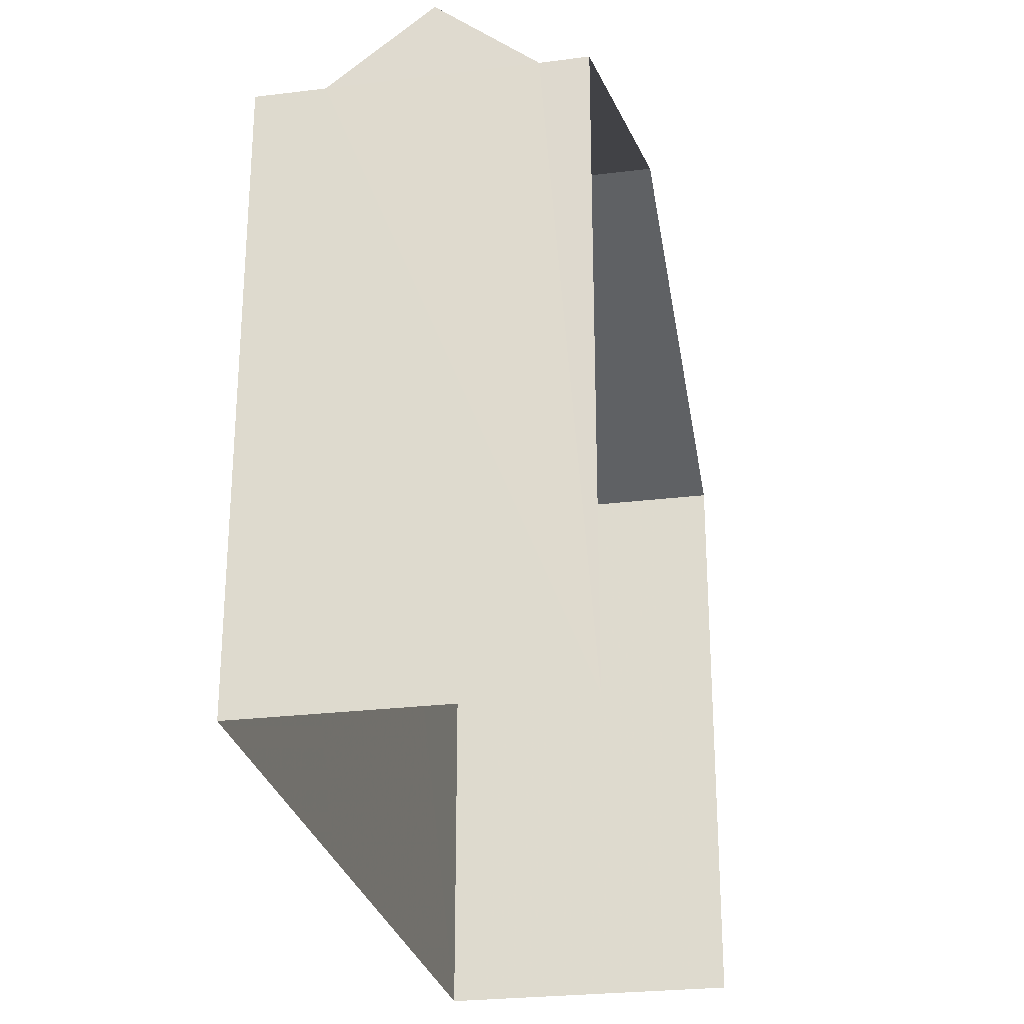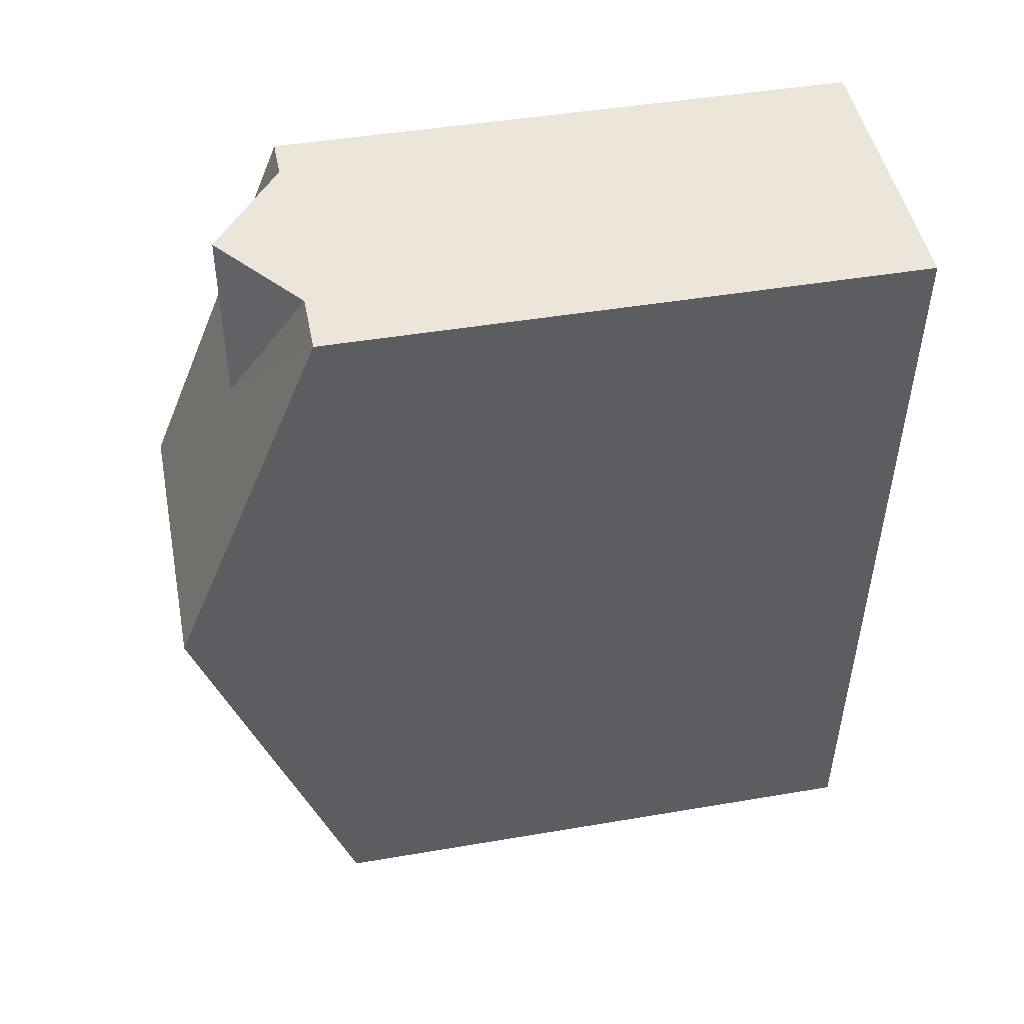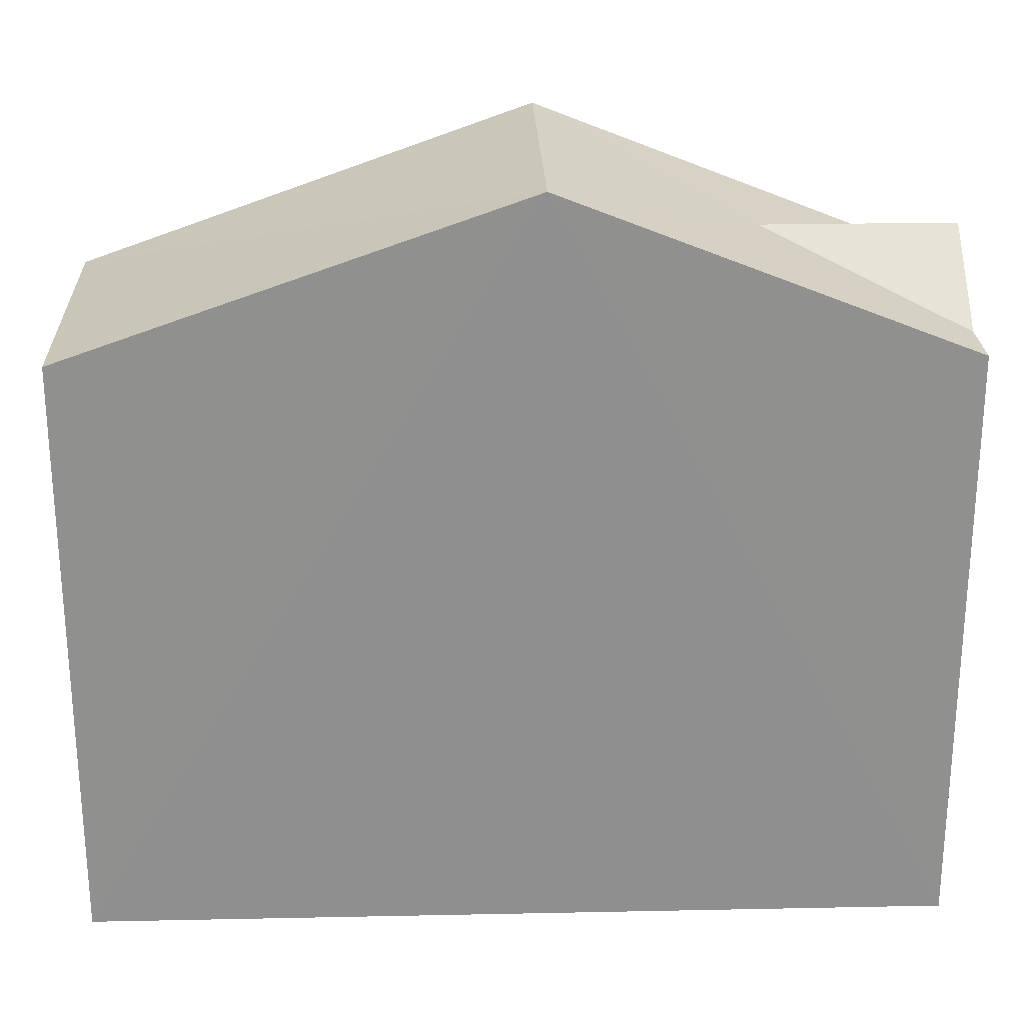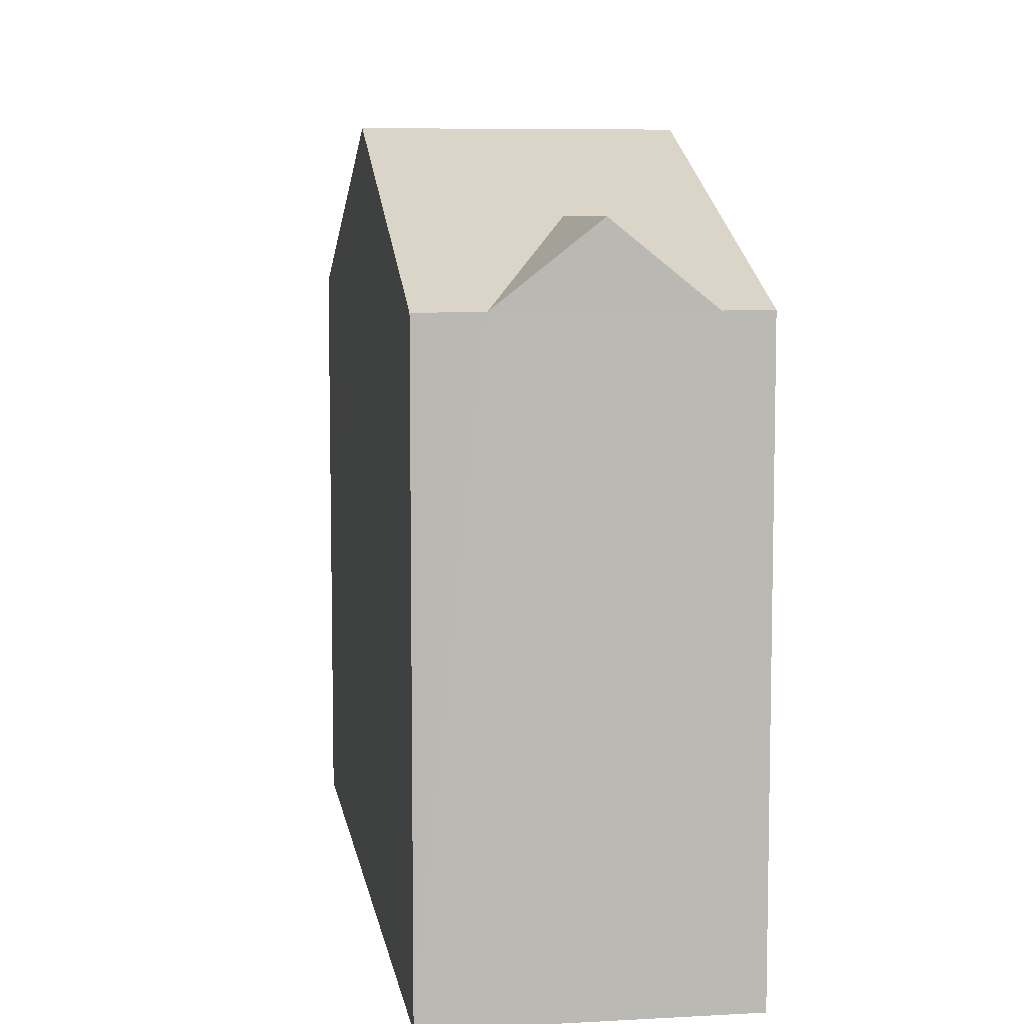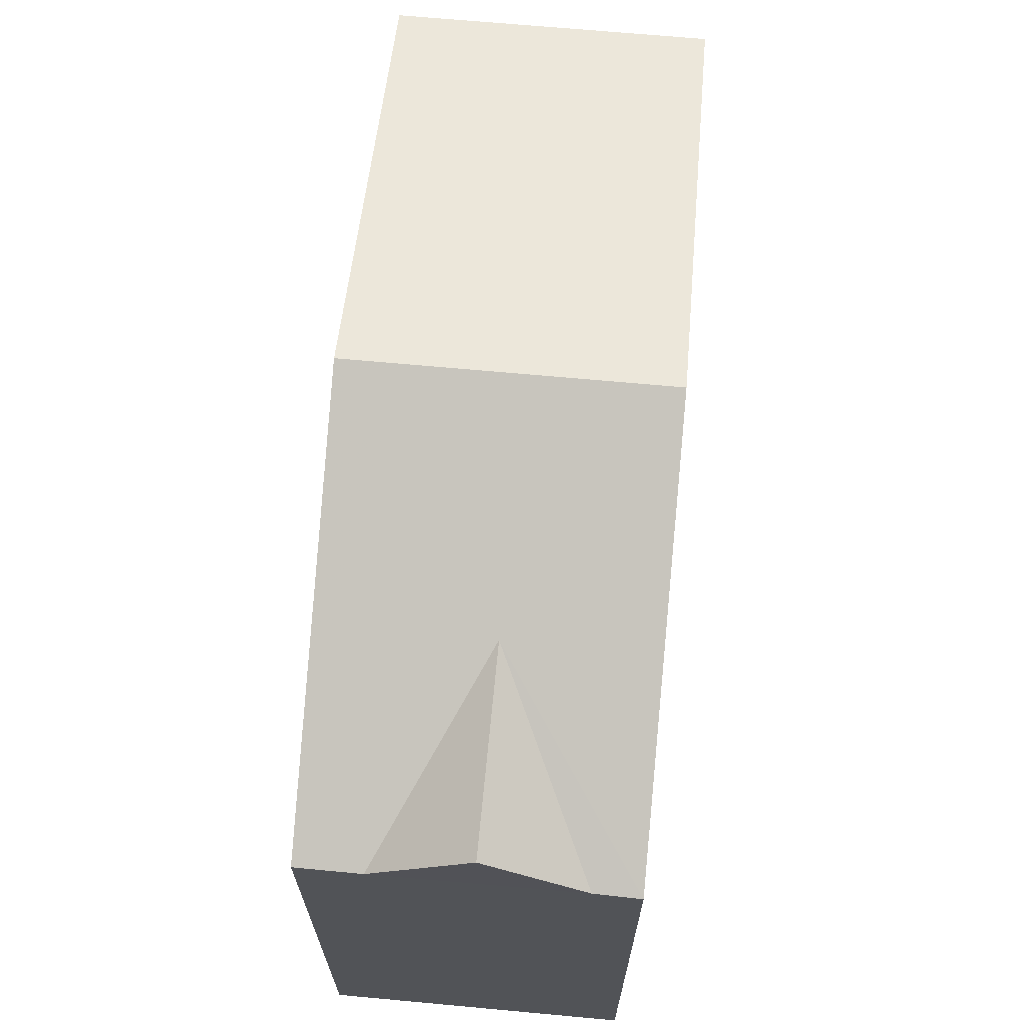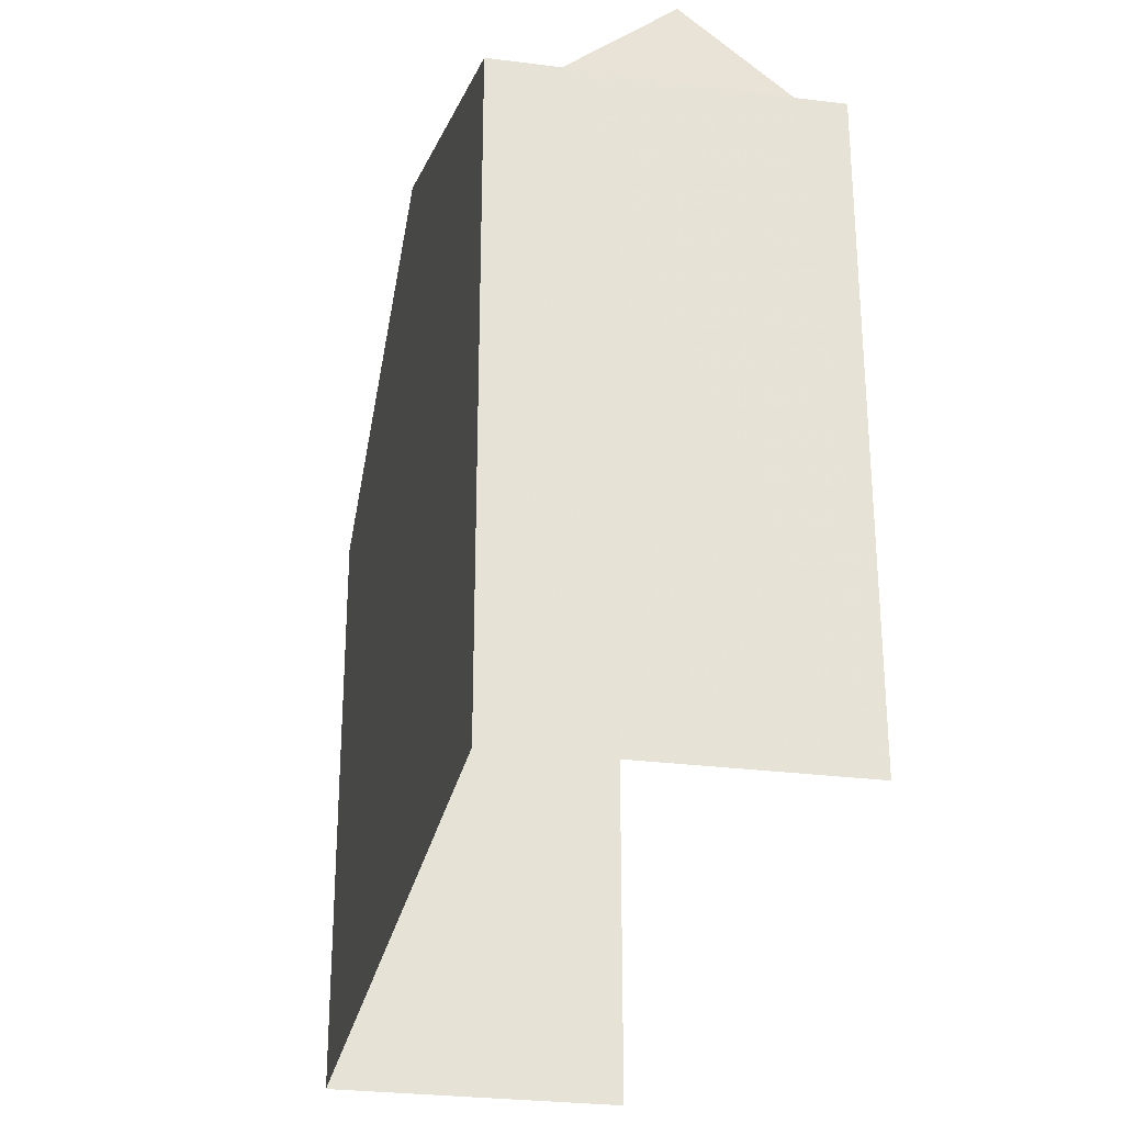
<metadata>
{"format":"obj","ext":"obj","renderer":"f3d","projection":"perspective","resolution":1024,"background":"white","views":[{"elev":-26.6,"azim":-171.8,"up":"+Z"},{"elev":44.7,"azim":78.8,"up":"+Y"},{"elev":24.7,"azim":85.1,"up":"+Z"},{"elev":7.4,"azim":168.3,"up":"+Z"},{"elev":68.0,"azim":-177.6,"up":"+Z"},{"elev":-27.6,"azim":165.8,"up":"+Z"}]}
</metadata>
<code>
v -3.723e+05 -1.054e+05 23.96
v -3.723e+05 -1.054e+05 23.96
v -3.723e+05 -1.054e+05 23.96
v -3.723e+05 -1.054e+05 23.96
v -3.723e+05 -1.054e+05 33
v -3.723e+05 -1.054e+05 33
v -3.723e+05 -1.054e+05 34.16
v -3.723e+05 -1.054e+05 35.42
v -3.723e+05 -1.054e+05 35.42
v -3.723e+05 -1.054e+05 33
v -3.723e+05 -1.054e+05 33
v -3.723e+05 -1.054e+05 33
v -3.723e+05 -1.054e+05 33
v -3.723e+05 -1.054e+05 34.16
f 1 2 3
f 4 1 3
f 11 4 9
f 4 3 9
f 3 12 9
f 5 6 7
f 5 7 8
f 8 7 9
f 7 10 11
f 9 7 11
f 12 13 8
f 9 12 8
f 7 6 14
f 10 7 14
f 12 3 2
f 13 12 2
f 13 2 8
f 2 1 8
f 1 5 8
f 11 10 4
f 4 6 1
f 1 6 5
f 14 6 10
f 10 6 4

</code>
